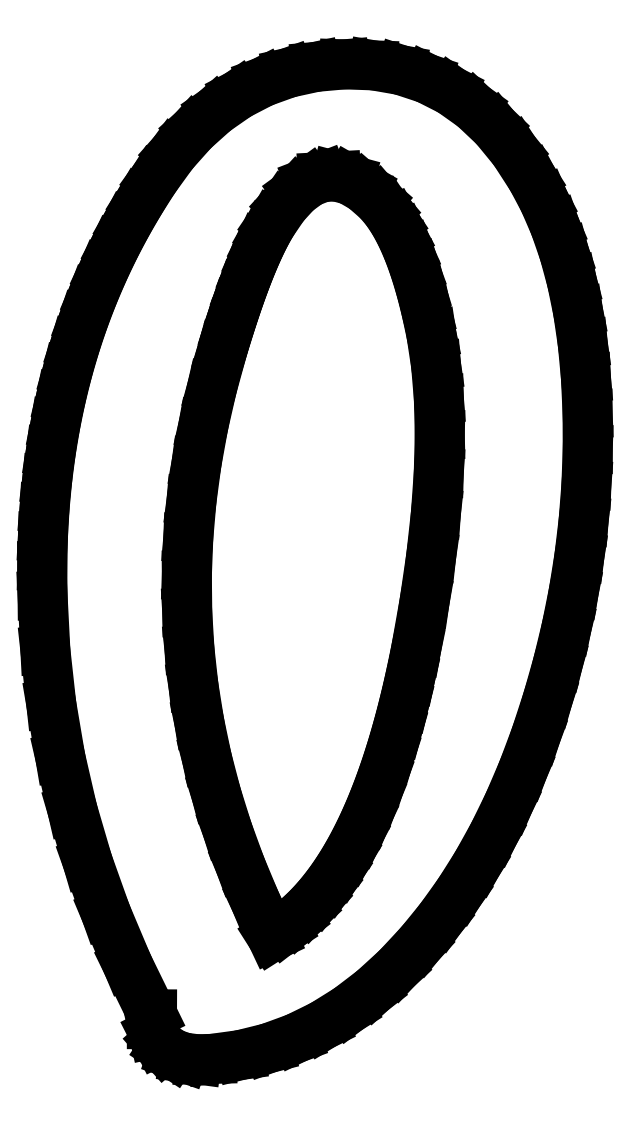
<metadata>
{"format":"dxf","ext":"dxf","renderer":"ezdxf+matplotlib","layout":"modelspace","background":"white","min_lineweight":24,"dpi":150}
</metadata>
<code>
0
SECTION
2
ENTITIES
0
LINE
8
0
10
3.597
20
14.14
30
0
11
3.728
21
14.57
31
0
0
LINE
8
0
10
3.728
20
14.57
30
0
11
3.857
21
14.96
31
0
0
LINE
8
0
10
3.857
20
14.96
30
0
11
3.983
21
15.33
31
0
0
LINE
8
0
10
3.983
20
15.33
30
0
11
4.108
21
15.66
31
0
0
LINE
8
0
10
4.108
20
15.66
30
0
11
4.23
21
15.96
31
0
0
LINE
8
0
10
4.23
20
15.96
30
0
11
4.35
21
16.23
31
0
0
LINE
8
0
10
4.35
20
16.23
30
0
11
4.468
21
16.46
31
0
0
LINE
8
0
10
4.468
20
16.46
30
0
11
4.583
21
16.67
31
0
0
LINE
8
0
10
4.583
20
16.67
30
0
11
4.829
21
17.03
31
0
0
LINE
8
0
10
4.829
20
17.03
30
0
11
5.08
21
17.3
31
0
0
LINE
8
0
10
5.08
20
17.3
30
0
11
5.336
21
17.49
31
0
0
LINE
8
0
10
5.336
20
17.49
30
0
11
5.597
21
17.59
31
0
0
LINE
8
0
10
5.597
20
17.59
30
0
11
5.864
21
17.6
31
0
0
LINE
8
0
10
5.864
20
17.6
30
0
11
6.135
21
17.53
31
0
0
LINE
8
0
10
6.135
20
17.53
30
0
11
6.412
21
17.37
31
0
0
LINE
8
0
10
6.412
20
17.37
30
0
11
6.694
21
17.12
31
0
0
LINE
8
0
10
6.694
20
17.12
30
0
11
6.86
21
16.93
31
0
0
LINE
8
0
10
6.86
20
16.93
30
0
11
7.016
21
16.7
31
0
0
LINE
8
0
10
7.016
20
16.7
30
0
11
7.164
21
16.42
31
0
0
LINE
8
0
10
7.164
20
16.42
30
0
11
7.302
21
16.11
31
0
0
LINE
8
0
10
7.302
20
16.11
30
0
11
7.431
21
15.75
31
0
0
LINE
8
0
10
7.431
20
15.75
30
0
11
7.551
21
15.36
31
0
0
LINE
8
0
10
7.551
20
15.36
30
0
11
7.662
21
14.92
31
0
0
LINE
8
0
10
7.662
20
14.92
30
0
11
7.764
21
14.44
31
0
0
LINE
8
0
10
7.764
20
14.44
30
0
11
7.856
21
13.83
31
0
0
LINE
8
0
10
7.856
20
13.83
30
0
11
7.911
21
13.17
31
0
0
LINE
8
0
10
7.911
20
13.17
30
0
11
7.929
21
12.46
31
0
0
LINE
8
0
10
7.929
20
12.46
30
0
11
7.91
21
11.7
31
0
0
LINE
8
0
10
7.91
20
11.7
30
0
11
7.853
21
10.89
31
0
0
LINE
8
0
10
7.853
20
10.89
30
0
11
7.759
21
10.04
31
0
0
LINE
8
0
10
7.759
20
10.04
30
0
11
7.627
21
9.132
31
0
0
LINE
8
0
10
7.627
20
9.132
30
0
11
7.458
21
8.181
31
0
0
LINE
8
0
10
7.458
20
8.181
30
0
11
7.341
21
7.619
31
0
0
LINE
8
0
10
7.341
20
7.619
30
0
11
7.216
21
7.085
31
0
0
LINE
8
0
10
7.216
20
7.085
30
0
11
7.082
21
6.579
31
0
0
LINE
8
0
10
7.082
20
6.579
30
0
11
6.94
21
6.099
31
0
0
LINE
8
0
10
6.94
20
6.099
30
0
11
6.79
21
5.646
31
0
0
LINE
8
0
10
6.79
20
5.646
30
0
11
6.631
21
5.221
31
0
0
LINE
8
0
10
6.631
20
5.221
30
0
11
6.464
21
4.823
31
0
0
LINE
8
0
10
6.464
20
4.823
30
0
11
6.288
21
4.451
31
0
0
LINE
8
0
10
6.288
20
4.451
30
0
11
6.104
21
4.107
31
0
0
LINE
8
0
10
6.104
20
4.107
30
0
11
5.912
21
3.79
31
0
0
LINE
8
0
10
5.912
20
3.79
30
0
11
5.712
21
3.501
31
0
0
LINE
8
0
10
5.712
20
3.501
30
0
11
5.503
21
3.238
31
0
0
LINE
8
0
10
5.503
20
3.238
30
0
11
5.285
21
3.002
31
0
0
LINE
8
0
10
5.285
20
3.002
30
0
11
5.06
21
2.794
31
0
0
LINE
8
0
10
5.06
20
2.794
30
0
11
4.826
21
2.613
31
0
0
LINE
8
0
10
4.826
20
2.613
30
0
11
4.583
21
2.458
31
0
0
LINE
8
0
10
4.583
20
2.458
30
0
11
4.252
21
3.162
31
0
0
LINE
8
0
10
4.252
20
3.162
30
0
11
3.957
21
3.868
31
0
0
LINE
8
0
10
3.957
20
3.868
30
0
11
3.698
21
4.579
31
0
0
LINE
8
0
10
3.698
20
4.579
30
0
11
3.475
21
5.293
31
0
0
LINE
8
0
10
3.475
20
5.293
30
0
11
3.287
21
6.01
31
0
0
LINE
8
0
10
3.287
20
6.01
30
0
11
3.136
21
6.731
31
0
0
LINE
8
0
10
3.136
20
6.731
30
0
11
3.021
21
7.456
31
0
0
LINE
8
0
10
3.021
20
7.456
30
0
11
2.941
21
8.184
31
0
0
LINE
8
0
10
2.941
20
8.184
30
0
11
2.897
21
8.916
31
0
0
LINE
8
0
10
2.897
20
8.916
30
0
11
2.889
21
9.651
31
0
0
LINE
8
0
10
2.889
20
9.651
30
0
11
2.918
21
10.39
31
0
0
LINE
8
0
10
2.918
20
10.39
30
0
11
2.982
21
11.13
31
0
0
LINE
8
0
10
2.982
20
11.13
30
0
11
3.082
21
11.88
31
0
0
LINE
8
0
10
3.082
20
11.88
30
0
11
3.218
21
12.63
31
0
0
LINE
8
0
10
3.218
20
12.63
30
0
11
3.389
21
13.38
31
0
0
LINE
8
0
10
3.389
20
13.38
30
0
11
3.597
21
14.14
31
0
0
LINE
8
0
10
0.01389
20
9.25
30
0
11
0.06923
21
8.166
31
0
0
LINE
8
0
10
0.06923
20
8.166
30
0
11
0.1866
21
7.093
31
0
0
LINE
8
0
10
0.1866
20
7.093
30
0
11
0.3661
21
6.032
31
0
0
LINE
8
0
10
0.3661
20
6.032
30
0
11
0.6076
21
4.983
31
0
0
LINE
8
0
10
0.6076
20
4.983
30
0
11
0.9112
21
3.945
31
0
0
LINE
8
0
10
0.9112
20
3.945
30
0
11
1.277
21
2.919
31
0
0
LINE
8
0
10
1.277
20
2.919
30
0
11
1.705
21
1.905
31
0
0
LINE
8
0
10
1.705
20
1.905
30
0
11
2.194
21
0.9028
31
0
0
LINE
8
0
10
2.194
20
0.9028
30
0
11
2.194
21
0.7049
31
0
0
LINE
8
0
10
2.194
20
0.7049
30
0
11
2.233
21
0.5278
31
0
0
LINE
8
0
10
2.233
20
0.5278
30
0
11
2.312
21
0.3715
31
0
0
LINE
8
0
10
2.312
20
0.3715
30
0
11
2.431
21
0.2361
31
0
0
LINE
8
0
10
2.431
20
0.2361
30
0
11
2.61
21
0.1181
31
0
0
LINE
8
0
10
2.61
20
0.1181
30
0
11
2.83
21
0.04167
31
0
0
LINE
8
0
10
2.83
20
0.04167
30
0
11
3.089
21
0.006944
31
0
0
LINE
8
0
10
3.089
20
0.006944
30
0
11
3.389
21
0.01389
31
0
0
LINE
8
0
10
3.389
20
0.01389
30
0
11
3.964
21
0.09245
31
0
0
LINE
8
0
10
3.964
20
0.09245
30
0
11
4.523
21
0.2309
31
0
0
LINE
8
0
10
4.523
20
0.2309
30
0
11
5.067
21
0.4293
31
0
0
LINE
8
0
10
5.067
20
0.4293
30
0
11
5.594
21
0.6875
31
0
0
LINE
8
0
10
5.594
20
0.6875
30
0
11
6.105
21
1.006
31
0
0
LINE
8
0
10
6.105
20
1.006
30
0
11
6.6
21
1.384
31
0
0
LINE
8
0
10
6.6
20
1.384
30
0
11
7.079
21
1.822
31
0
0
LINE
8
0
10
7.079
20
1.822
30
0
11
7.542
21
2.319
31
0
0
LINE
8
0
10
7.542
20
2.319
30
0
11
7.94
21
2.809
31
0
0
LINE
8
0
10
7.94
20
2.809
30
0
11
8.315
21
3.333
31
0
0
LINE
8
0
10
8.315
20
3.333
30
0
11
8.667
21
3.89
31
0
0
LINE
8
0
10
8.667
20
3.89
30
0
11
8.997
21
4.483
31
0
0
LINE
8
0
10
8.997
20
4.483
30
0
11
9.303
21
5.109
31
0
0
LINE
8
0
10
9.303
20
5.109
30
0
11
9.586
21
5.77
31
0
0
LINE
8
0
10
9.586
20
5.77
30
0
11
9.846
21
6.465
31
0
0
LINE
8
0
10
9.846
20
6.465
30
0
11
10.08
21
7.194
31
0
0
LINE
8
0
10
10.08
20
7.194
30
0
11
10.28
21
7.903
31
0
0
LINE
8
0
10
10.28
20
7.903
30
0
11
10.46
21
8.612
31
0
0
LINE
8
0
10
10.46
20
8.612
30
0
11
10.6
21
9.321
31
0
0
LINE
8
0
10
10.6
20
9.321
30
0
11
10.71
21
10.03
31
0
0
LINE
8
0
10
10.71
20
10.03
30
0
11
10.8
21
10.74
31
0
0
LINE
8
0
10
10.8
20
10.74
30
0
11
10.85
21
11.45
31
0
0
LINE
8
0
10
10.85
20
11.45
30
0
11
10.88
21
12.16
31
0
0
LINE
8
0
10
10.88
20
12.16
30
0
11
10.88
21
12.88
31
0
0
LINE
8
0
10
10.88
20
12.88
30
0
11
10.84
21
13.59
31
0
0
LINE
8
0
10
10.84
20
13.59
30
0
11
10.78
21
14.26
31
0
0
LINE
8
0
10
10.78
20
14.26
30
0
11
10.69
21
14.9
31
0
0
LINE
8
0
10
10.69
20
14.9
30
0
11
10.56
21
15.51
31
0
0
LINE
8
0
10
10.56
20
15.51
30
0
11
10.41
21
16.08
31
0
0
LINE
8
0
10
10.41
20
16.08
30
0
11
10.22
21
16.61
31
0
0
LINE
8
0
10
10.22
20
16.61
30
0
11
10.01
21
17.11
31
0
0
LINE
8
0
10
10.01
20
17.11
30
0
11
9.764
21
17.57
31
0
0
LINE
8
0
10
9.764
20
17.57
30
0
11
9.411
21
18.12
31
0
0
LINE
8
0
10
9.411
20
18.12
30
0
11
9.025
21
18.59
31
0
0
LINE
8
0
10
9.025
20
18.59
30
0
11
8.607
21
18.98
31
0
0
LINE
8
0
10
8.607
20
18.98
30
0
11
8.156
21
19.3
31
0
0
LINE
8
0
10
8.156
20
19.3
30
0
11
7.673
21
19.55
31
0
0
LINE
8
0
10
7.673
20
19.55
30
0
11
7.157
21
19.72
31
0
0
LINE
8
0
10
7.157
20
19.72
30
0
11
6.609
21
19.81
31
0
0
LINE
8
0
10
6.609
20
19.81
30
0
11
6.028
21
19.83
31
0
0
LINE
8
0
10
6.028
20
19.83
30
0
11
5.458
21
19.78
31
0
0
LINE
8
0
10
5.458
20
19.78
30
0
11
4.916
21
19.66
31
0
0
LINE
8
0
10
4.916
20
19.66
30
0
11
4.401
21
19.48
31
0
0
LINE
8
0
10
4.401
20
19.48
30
0
11
3.913
21
19.23
31
0
0
LINE
8
0
10
3.913
20
19.23
30
0
11
3.453
21
18.91
31
0
0
LINE
8
0
10
3.453
20
18.91
30
0
11
3.02
21
18.52
31
0
0
LINE
8
0
10
3.02
20
18.52
30
0
11
2.614
21
18.06
31
0
0
LINE
8
0
10
2.614
20
18.06
30
0
11
2.236
21
17.54
31
0
0
LINE
8
0
10
2.236
20
17.54
30
0
11
1.952
21
17.09
31
0
0
LINE
8
0
10
1.952
20
17.09
30
0
11
1.688
21
16.64
31
0
0
LINE
8
0
10
1.688
20
16.64
30
0
11
1.443
21
16.17
31
0
0
LINE
8
0
10
1.443
20
16.17
30
0
11
1.217
21
15.7
31
0
0
LINE
8
0
10
1.217
20
15.7
30
0
11
1.01
21
15.21
31
0
0
LINE
8
0
10
1.01
20
15.21
30
0
11
0.8233
21
14.72
31
0
0
LINE
8
0
10
0.8233
20
14.72
30
0
11
0.6554
21
14.21
31
0
0
LINE
8
0
10
0.6554
20
14.21
30
0
11
0.5069
21
13.7
31
0
0
LINE
8
0
10
0.5069
20
13.7
30
0
11
0.3777
21
13.18
31
0
0
LINE
8
0
10
0.3777
20
13.18
30
0
11
0.2677
21
12.64
31
0
0
LINE
8
0
10
0.2677
20
12.64
30
0
11
0.1771
21
12.1
31
0
0
LINE
8
0
10
0.1771
20
12.1
30
0
11
0.1058
21
11.55
31
0
0
LINE
8
0
10
0.1058
20
11.55
30
0
11
0.05387
21
10.99
31
0
0
LINE
8
0
10
0.05387
20
10.99
30
0
11
0.02121
21
10.42
31
0
0
LINE
8
0
10
0.02121
20
10.42
30
0
11
0.007867
21
9.839
31
0
0
LINE
8
0
10
0.007867
20
9.839
30
0
11
0.01389
21
9.25
31
0
0
ENDSEC
0
EOF

</code>
